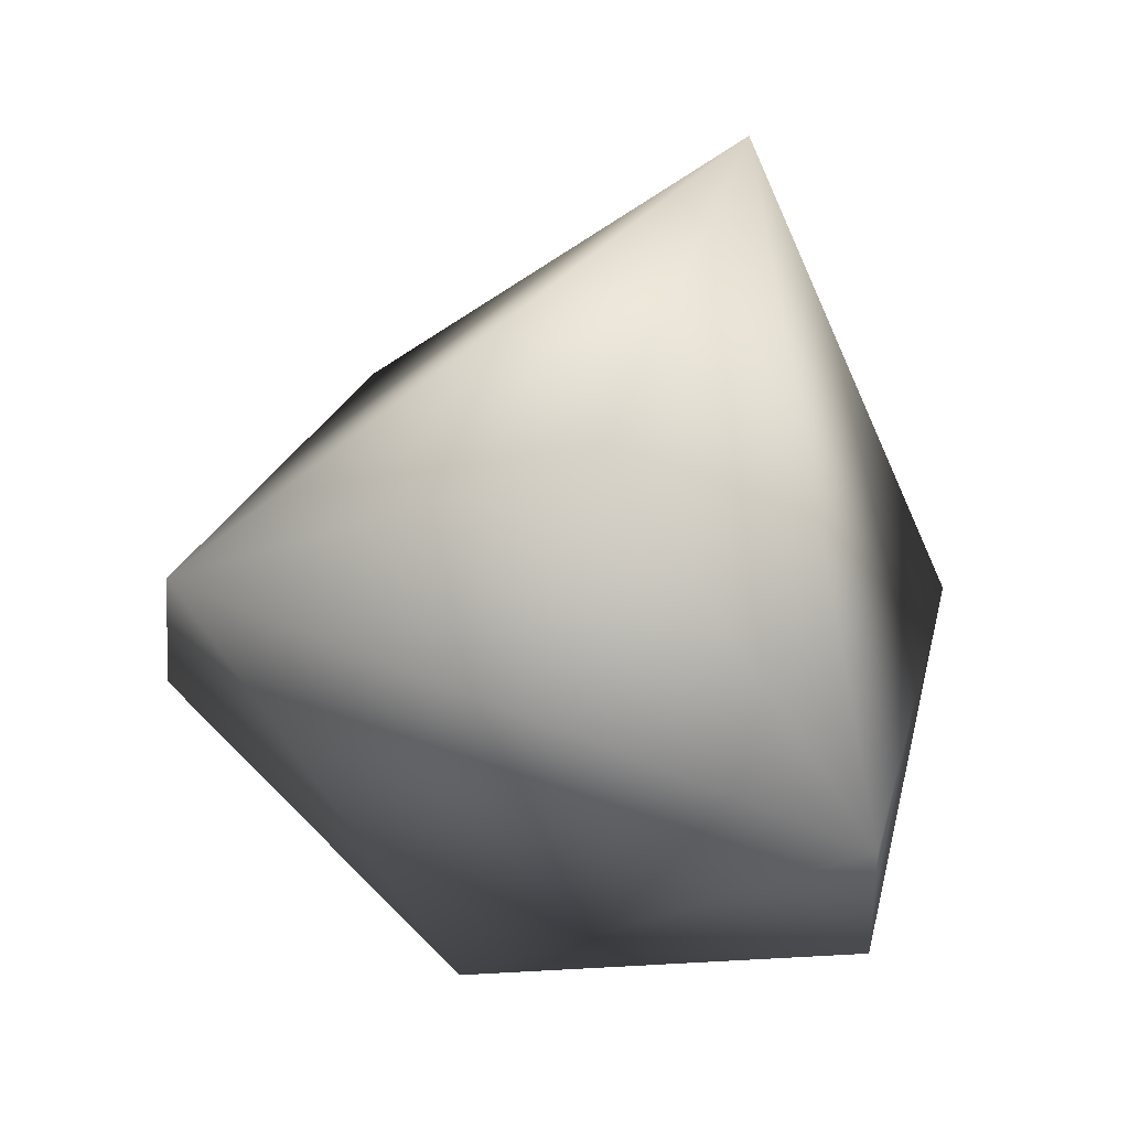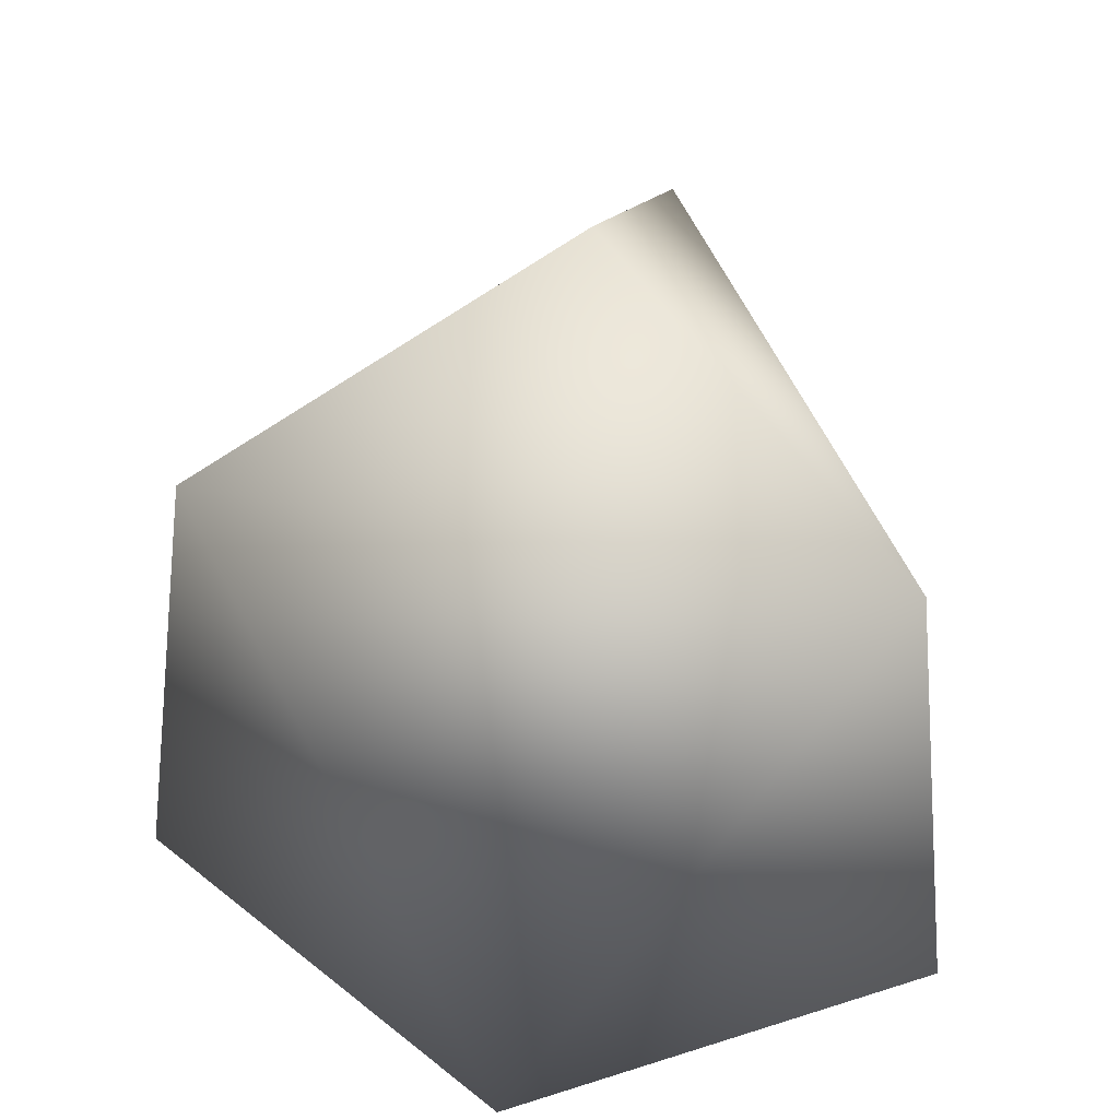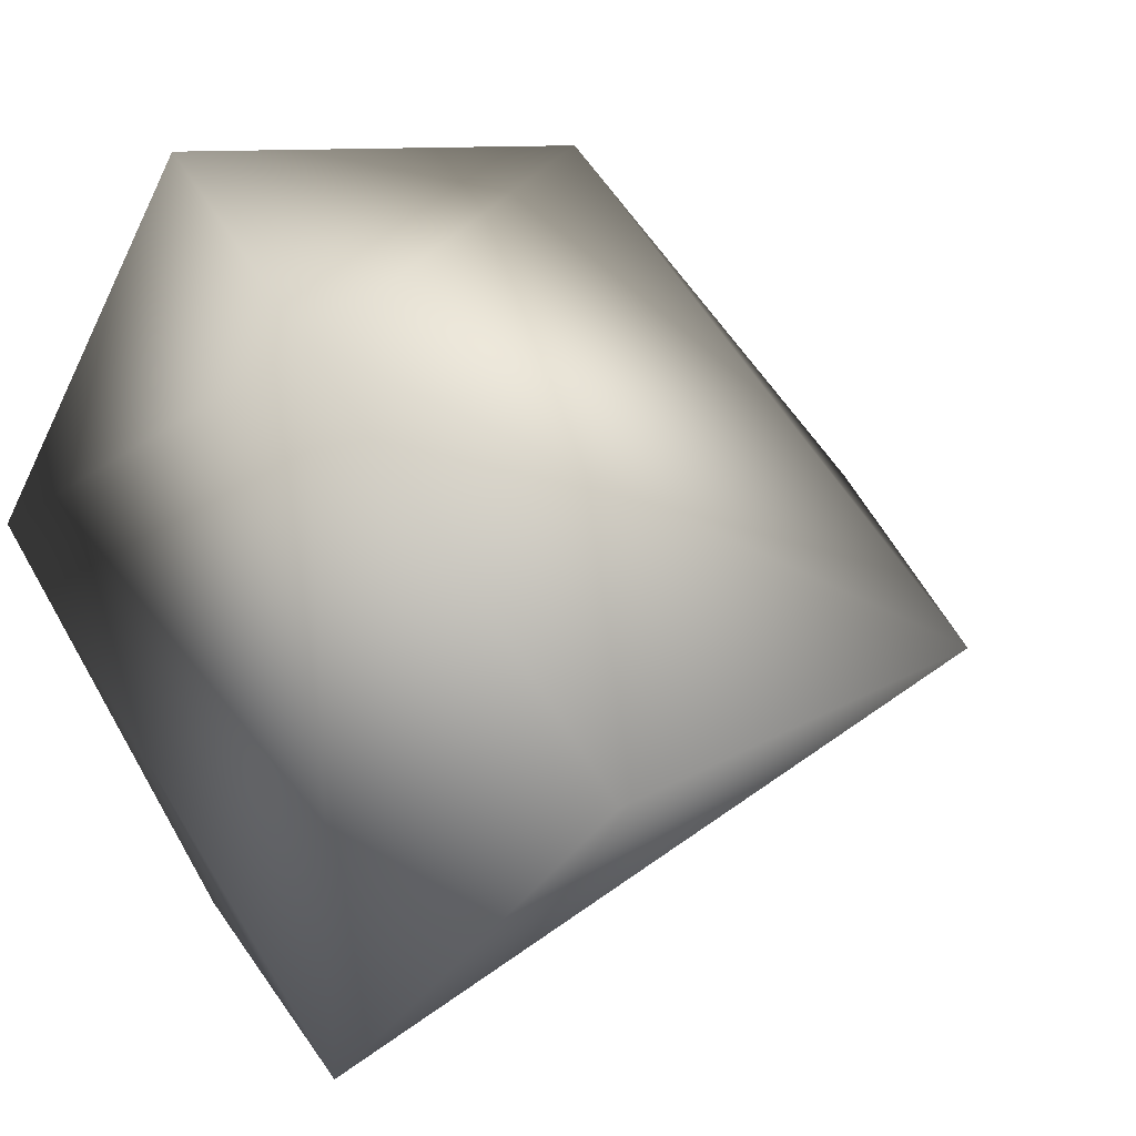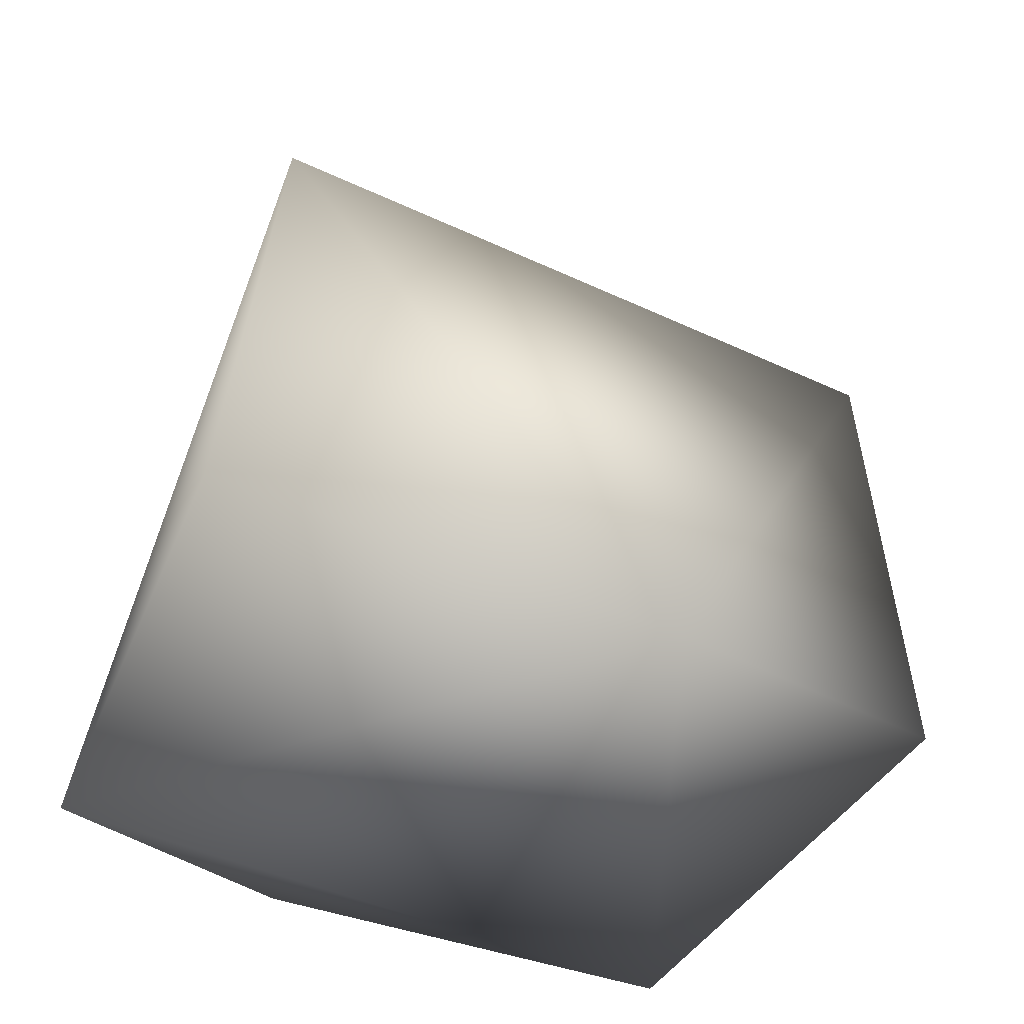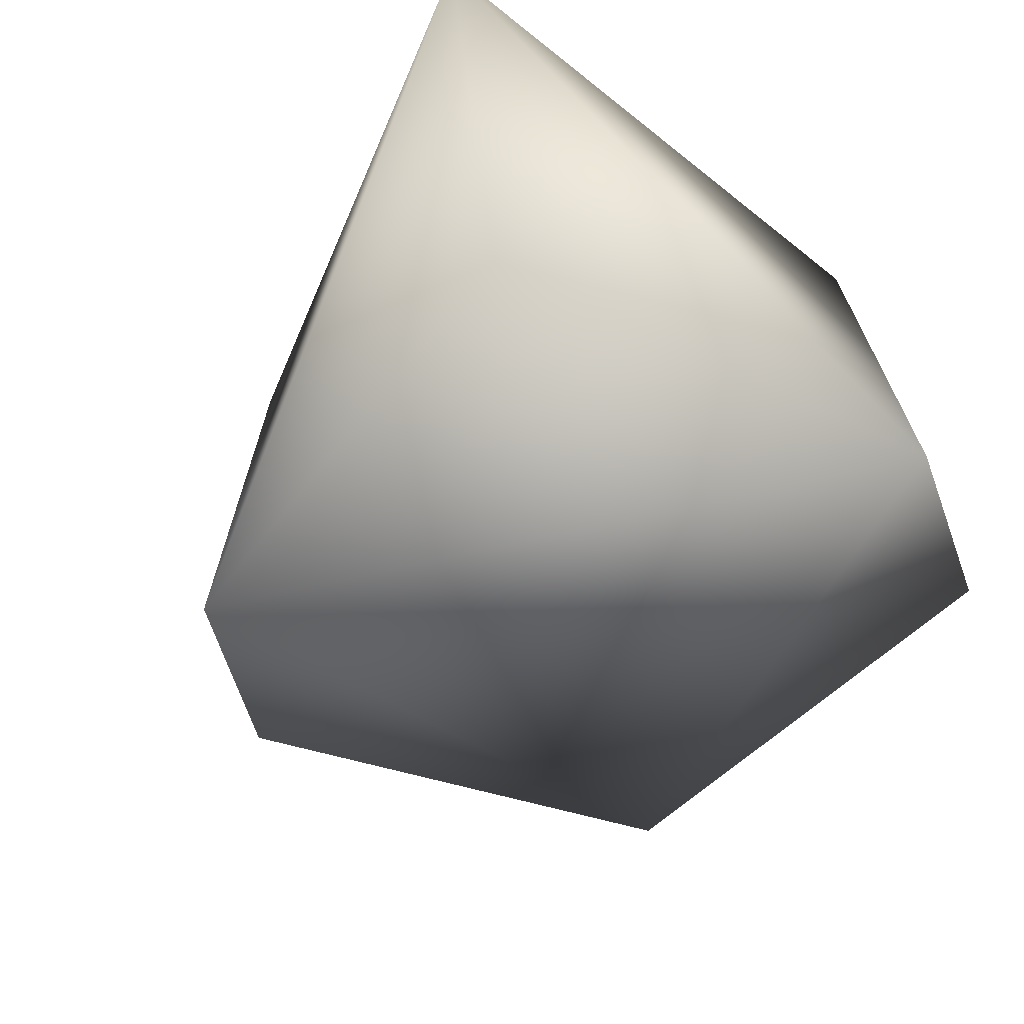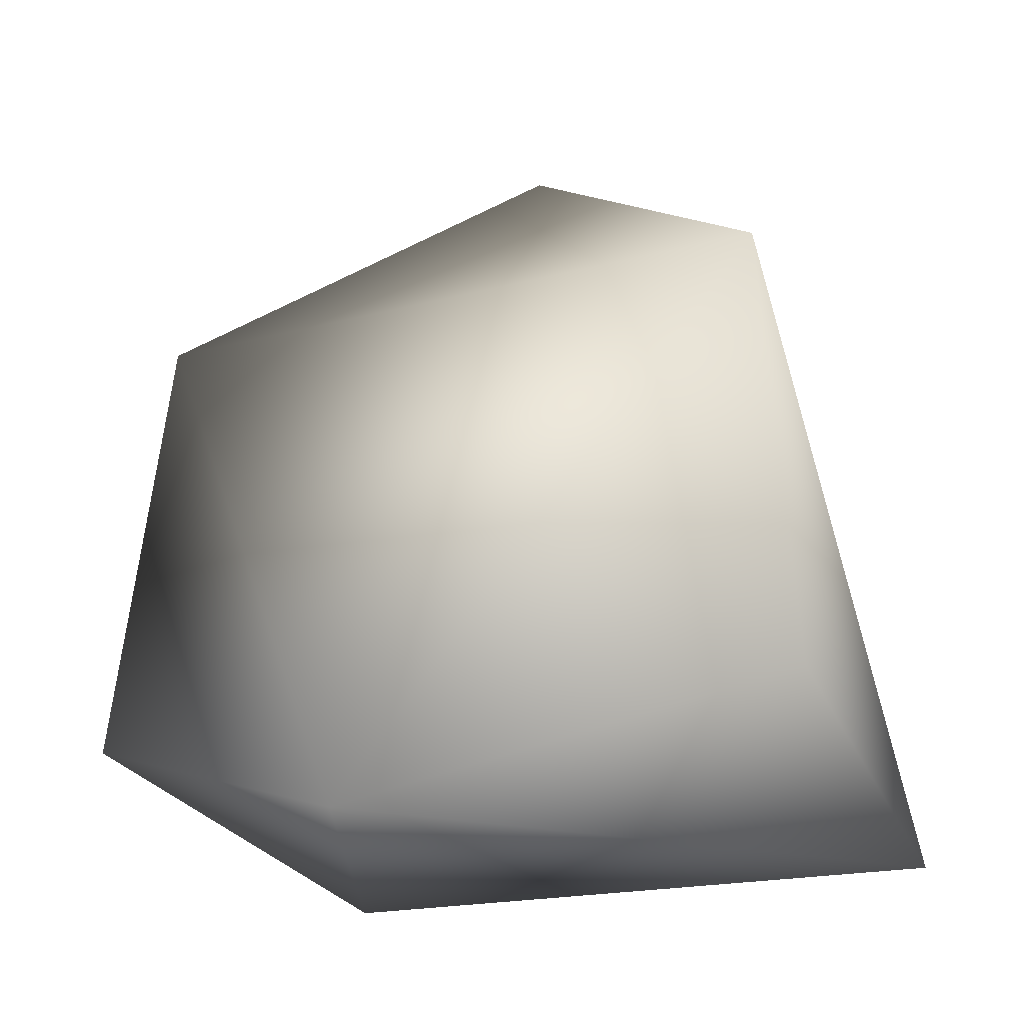
<metadata>
{"format":"obj","ext":"obj","renderer":"f3d","projection":"perspective","resolution":1024,"background":"white","views":[{"elev":76.6,"azim":171.3,"up":"+Y"},{"elev":40.1,"azim":163.1,"up":"+Y"},{"elev":22.5,"azim":53.5,"up":"+Z"},{"elev":53.3,"azim":2.6,"up":"+Z"},{"elev":-71.0,"azim":-42.1,"up":"+Z"},{"elev":-17.0,"azim":179.5,"up":"+Y"}]}
</metadata>
<code>
v 0 0.5 0
v 0.4714 -0.1667 0
v -0.2357 -0.1667 0.4082
v -0.2357 -0.1667 -0.4082
v -0.2041 0.2887 0.3536
v 0.2041 -0.2887 0.3536
v 0.4082 0.2887 0
v -0.2041 0.2887 -0.3536
v -0.4082 -0.2887 0
v 0.2041 -0.2887 -0.3536
f 5 6 7
f 8 9 5
f 7 10 8
f 6 9 10
f 5 3 6
f 6 2 7
f 7 1 5
f 8 4 9
f 9 3 5
f 5 1 8
f 7 2 10
f 10 4 8
f 8 1 7
f 6 3 9
f 9 4 10
f 10 2 6

</code>
